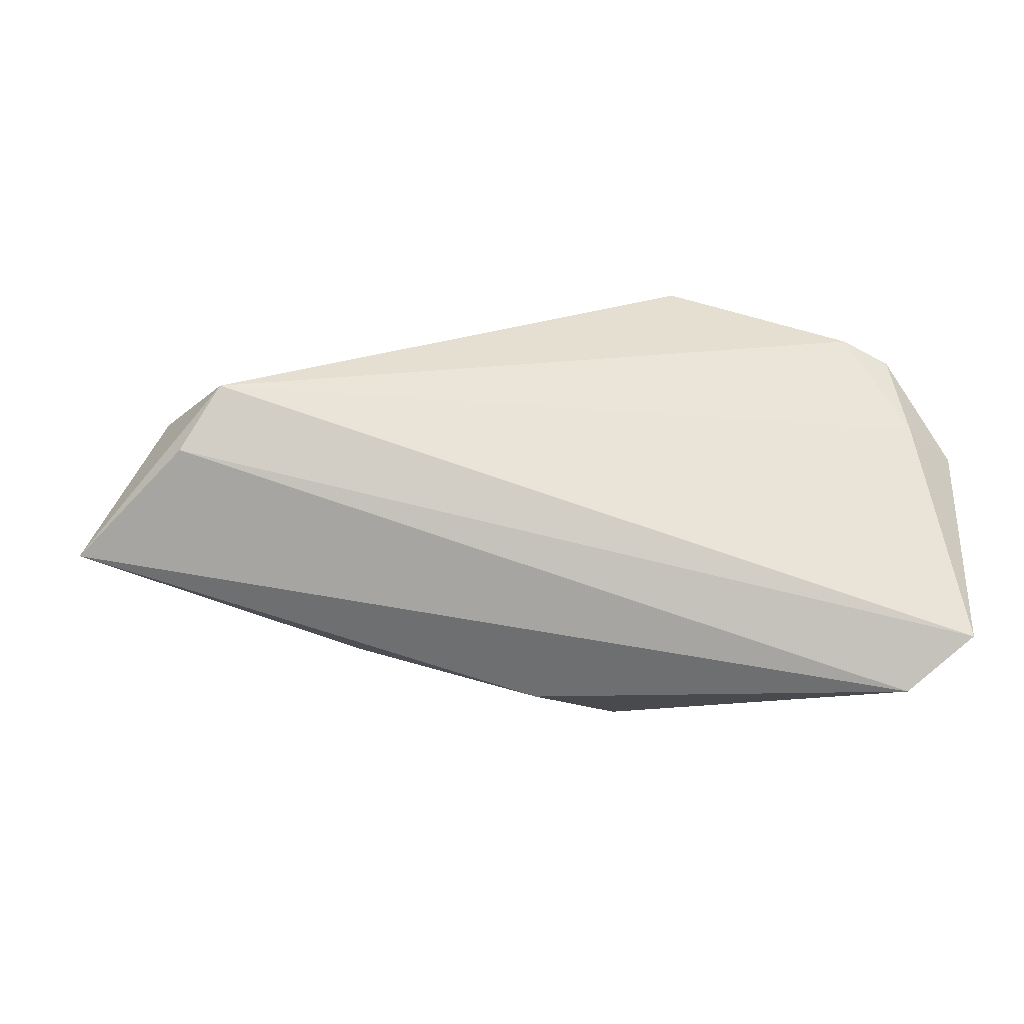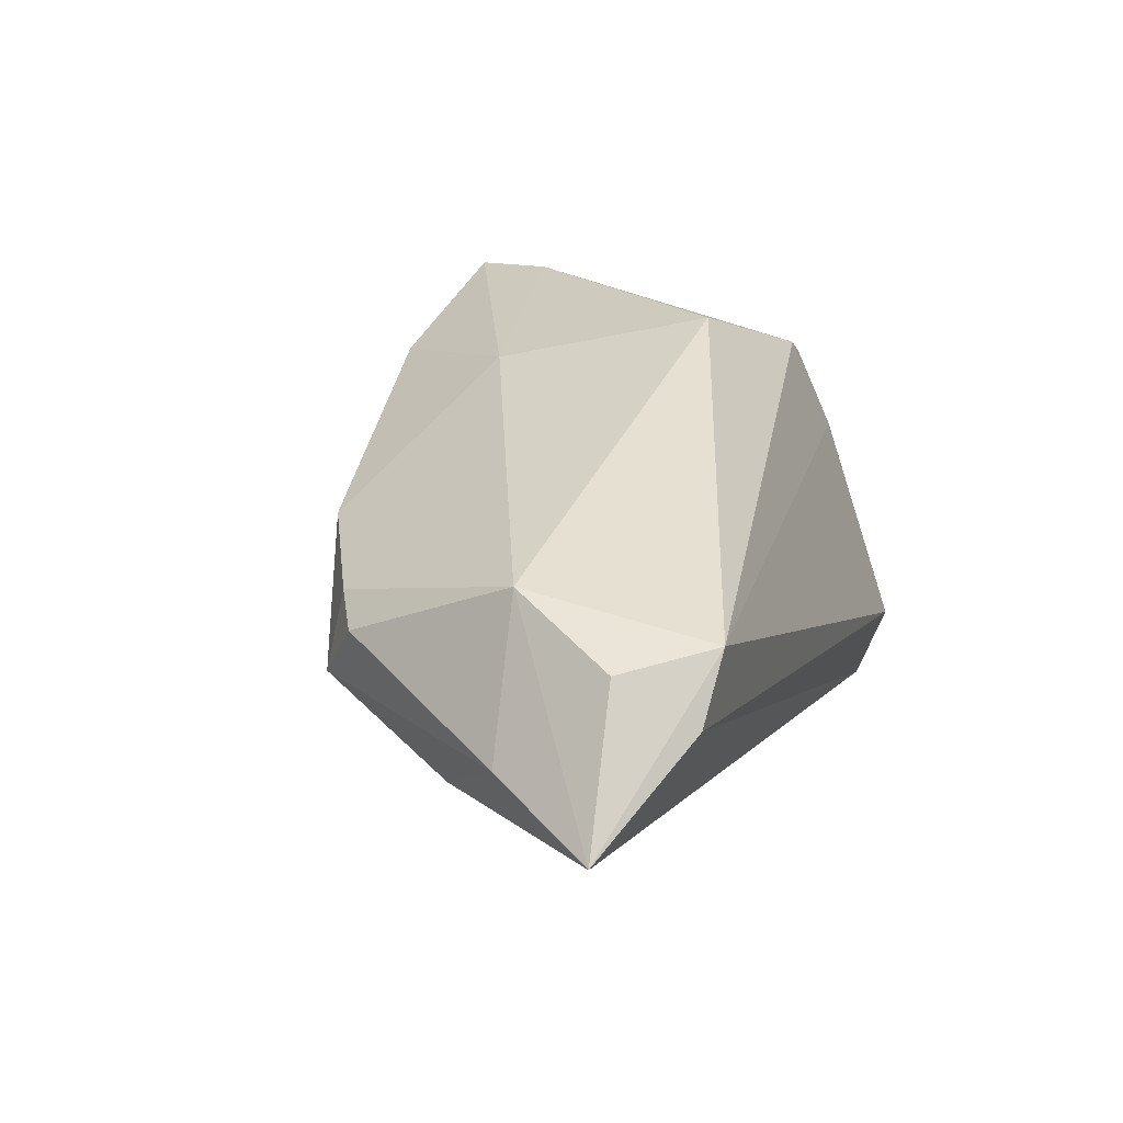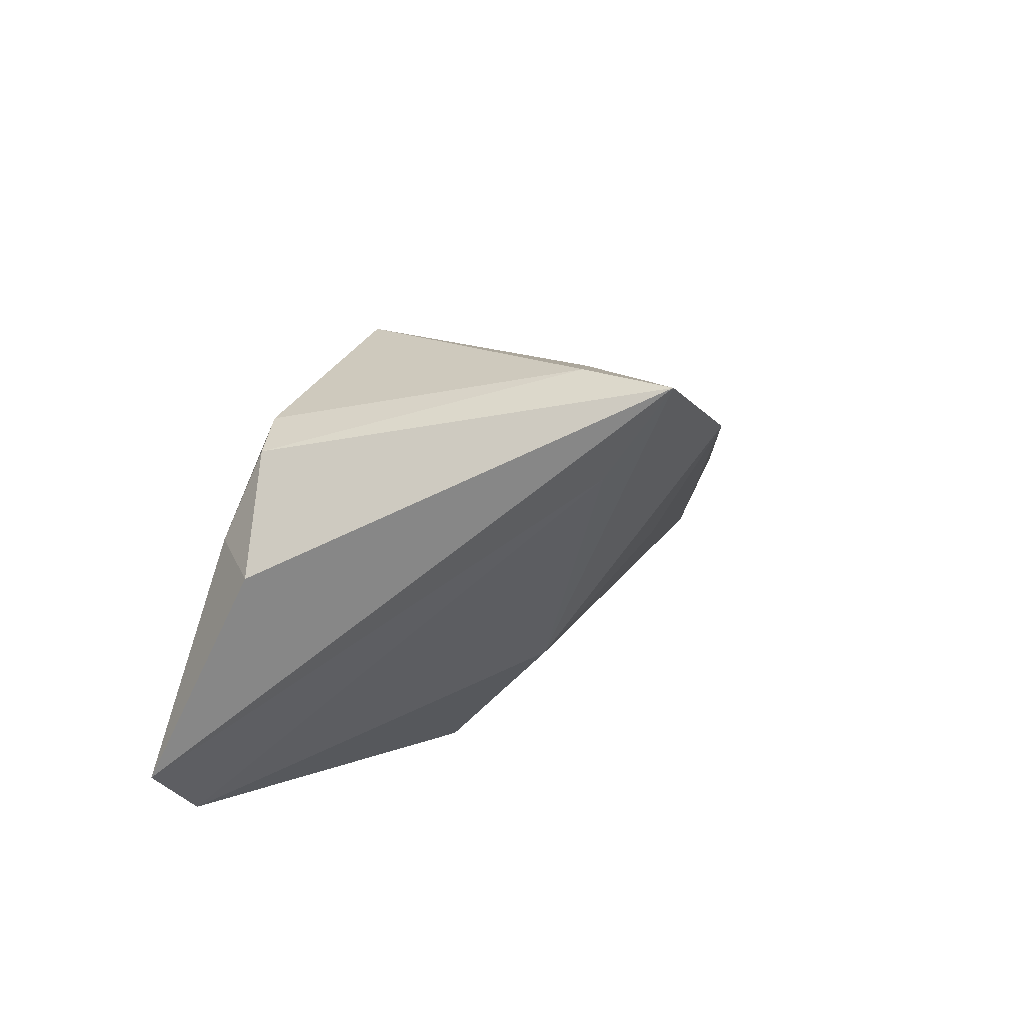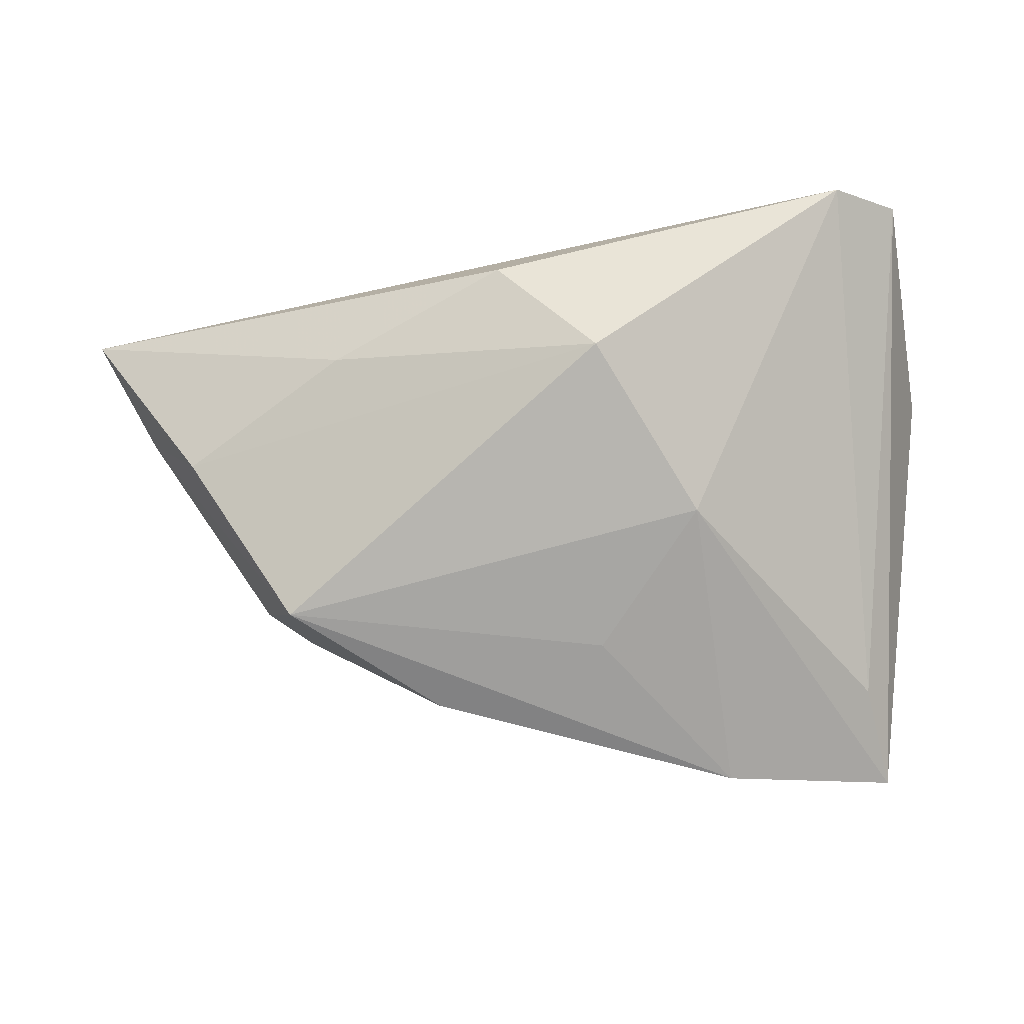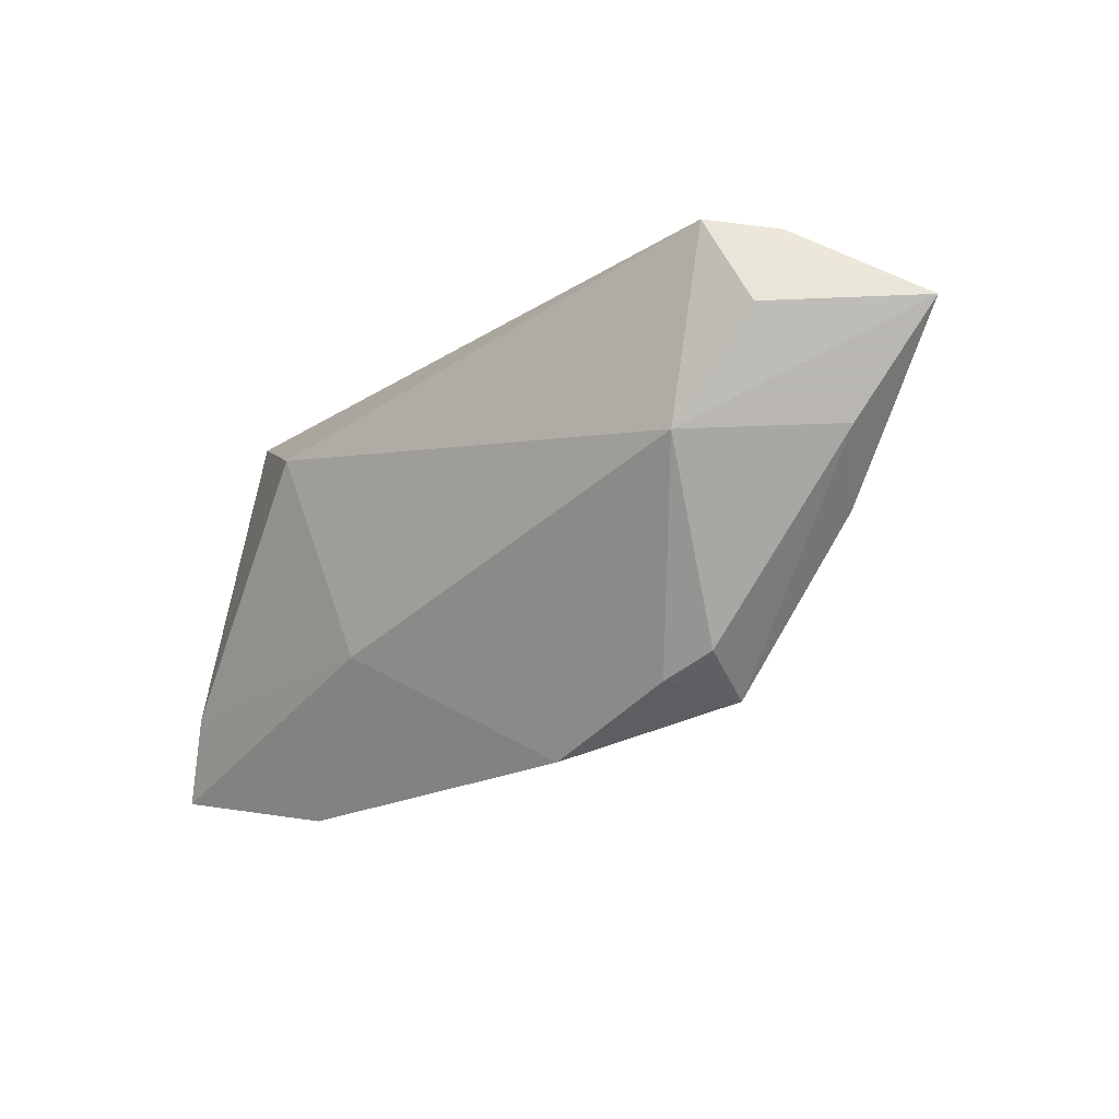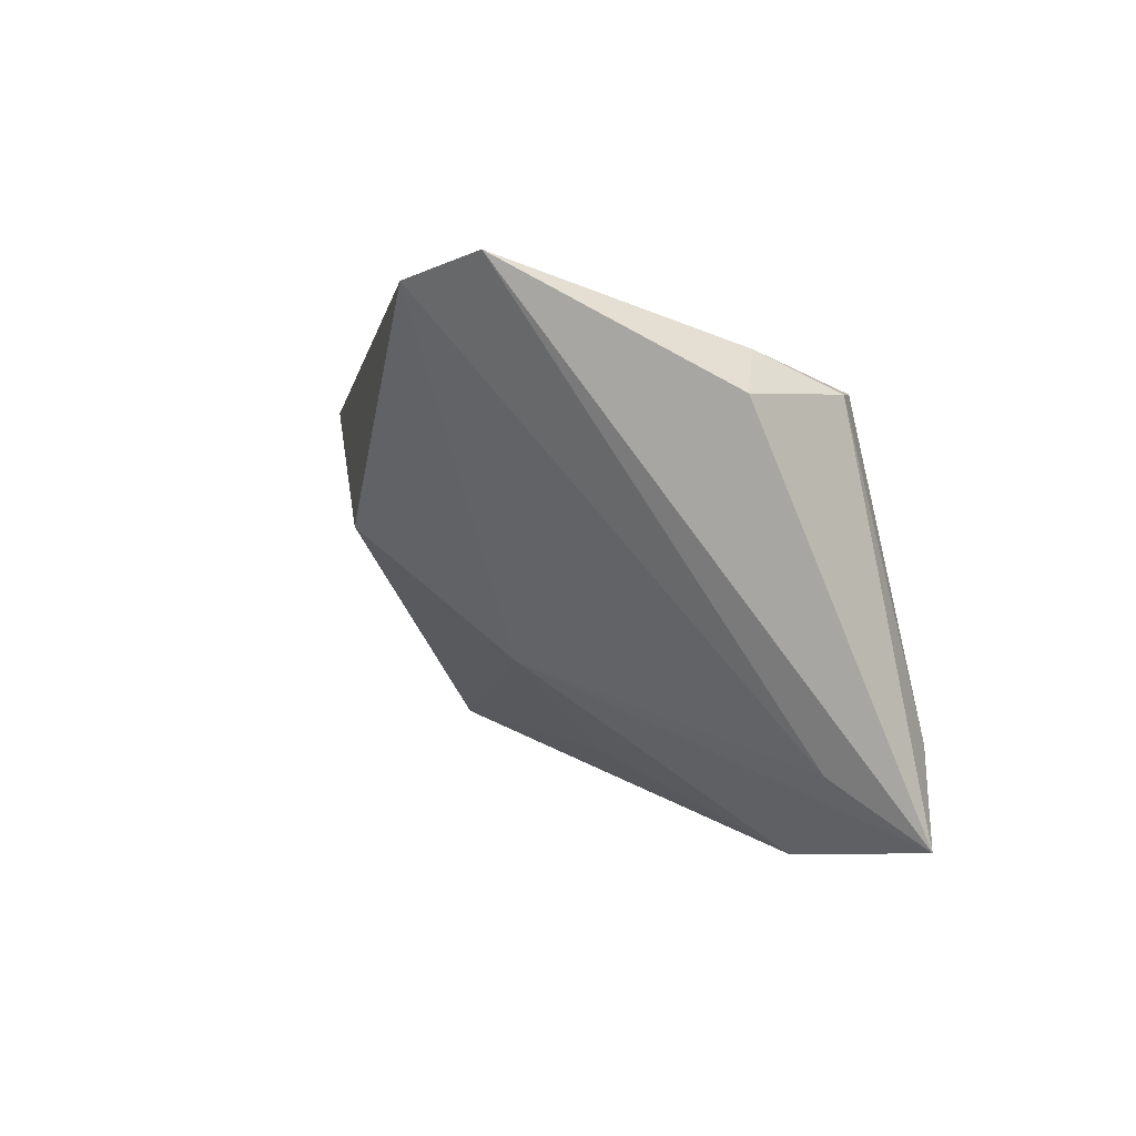
<metadata>
{"format":"obj","ext":"obj","renderer":"f3d","projection":"perspective","resolution":1024,"background":"white","views":[{"elev":-13.0,"azim":172.1,"up":"+Z"},{"elev":18.8,"azim":109.1,"up":"+Z"},{"elev":13.8,"azim":-77.3,"up":"+Z"},{"elev":-36.2,"azim":-175.3,"up":"+Y"},{"elev":-9.1,"azim":57.5,"up":"+Y"},{"elev":1.0,"azim":-103.5,"up":"+Y"}]}
</metadata>
<code>
v 0.03373 -0.02475 -0.006823
v 0.02737 0.003942 -0.02054
v 0.03784 -0.02 1.583e-05
v -0.0193 -0.03637 0.0176
v -0.04364 0.02418 -0.02072
v 0.03251 -0.02295 0.002701
v -0.03602 0.02194 -0.02709
v 0.01661 -0.03082 0.006049
v -0.04652 0.01111 0.004146
v -0.03746 -0.02606 0.01496
v -0.005193 -0.001319 -0.02709
v -0.04002 0.01581 0.006603
v 0.0511 0.01427 0.00415
v -0.01216 0.006169 0.02624
v -0.004011 -0.018 0.0213
v 0.04943 0.0232 -0.001185
v 0.05324 0.002486 -0.006913
v 0.06064 0.01523 -0.01221
v -0.01637 -0.01542 -0.01167
v 0.04656 -0.005151 -0.01203
v -0.03557 -0.02336 0.02632
v 0.0441 0.001558 0.009673
v 0.04509 0.02418 0.006367
v -0.004061 -0.02634 0.0007802
v 0.006668 0.01152 -0.02709
v -0.03874 0.01162 0.01646
v -0.0332 0.012 0.01906
v -0.0398 -0.03367 0.02548
f 25 7 18
f 7 25 11
f 9 12 5
f 5 28 9
f 7 10 5
f 10 28 5
f 19 11 1
f 4 28 19
f 19 28 10
f 19 10 7
f 7 11 19
f 2 25 18
f 2 11 25
f 3 6 1
f 3 22 6
f 4 1 8
f 1 6 8
f 6 22 8
f 14 27 21
f 26 12 9
f 26 27 12
f 9 28 26
f 28 21 26
f 26 21 27
f 24 1 4
f 4 19 24
f 24 19 1
f 1 11 20
f 11 2 20
f 20 2 18
f 14 22 23
f 23 5 12
f 12 27 23
f 23 27 14
f 17 3 1
f 17 20 18
f 1 20 17
f 18 22 17
f 22 3 17
f 4 8 15
f 15 8 22
f 15 28 4
f 15 22 14
f 14 21 15
f 15 21 28
f 13 22 18
f 18 23 13
f 13 23 22
f 18 7 16
f 16 23 18
f 7 5 16
f 5 23 16

</code>
